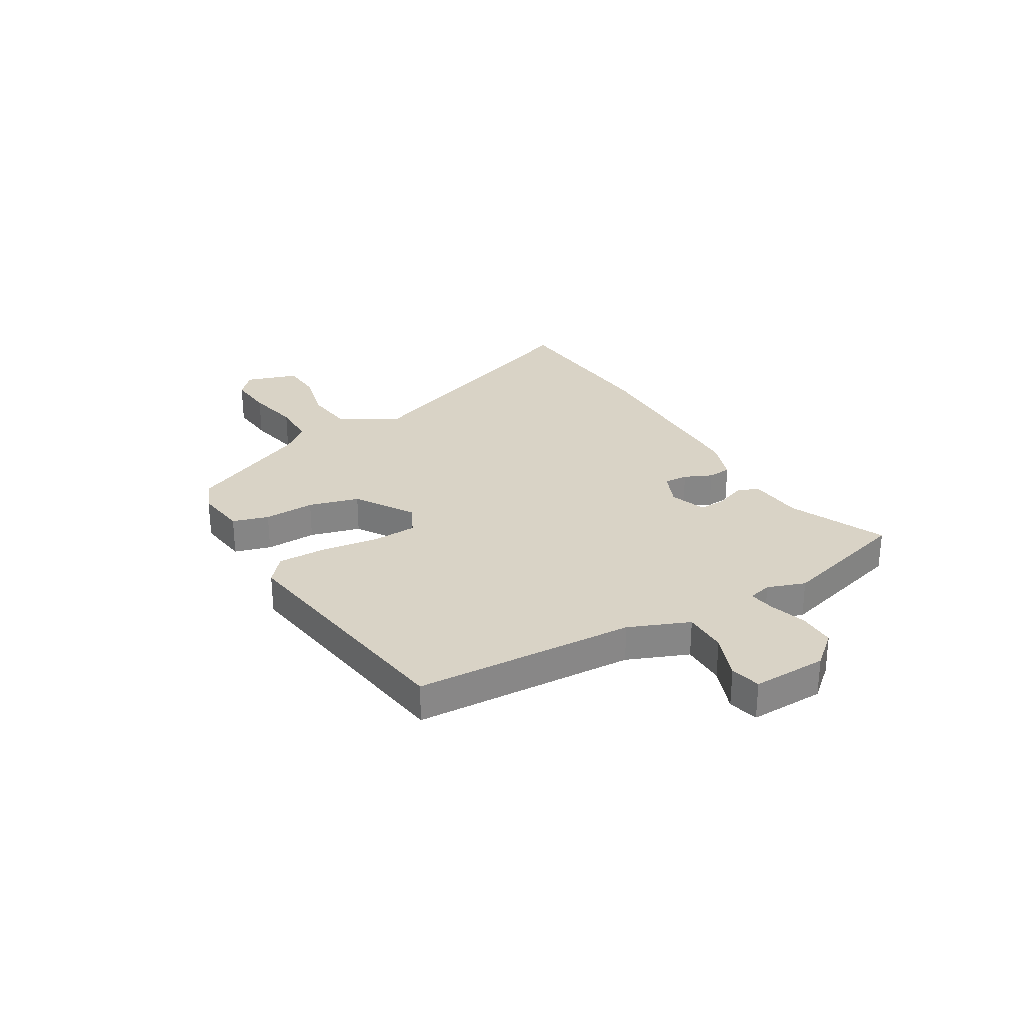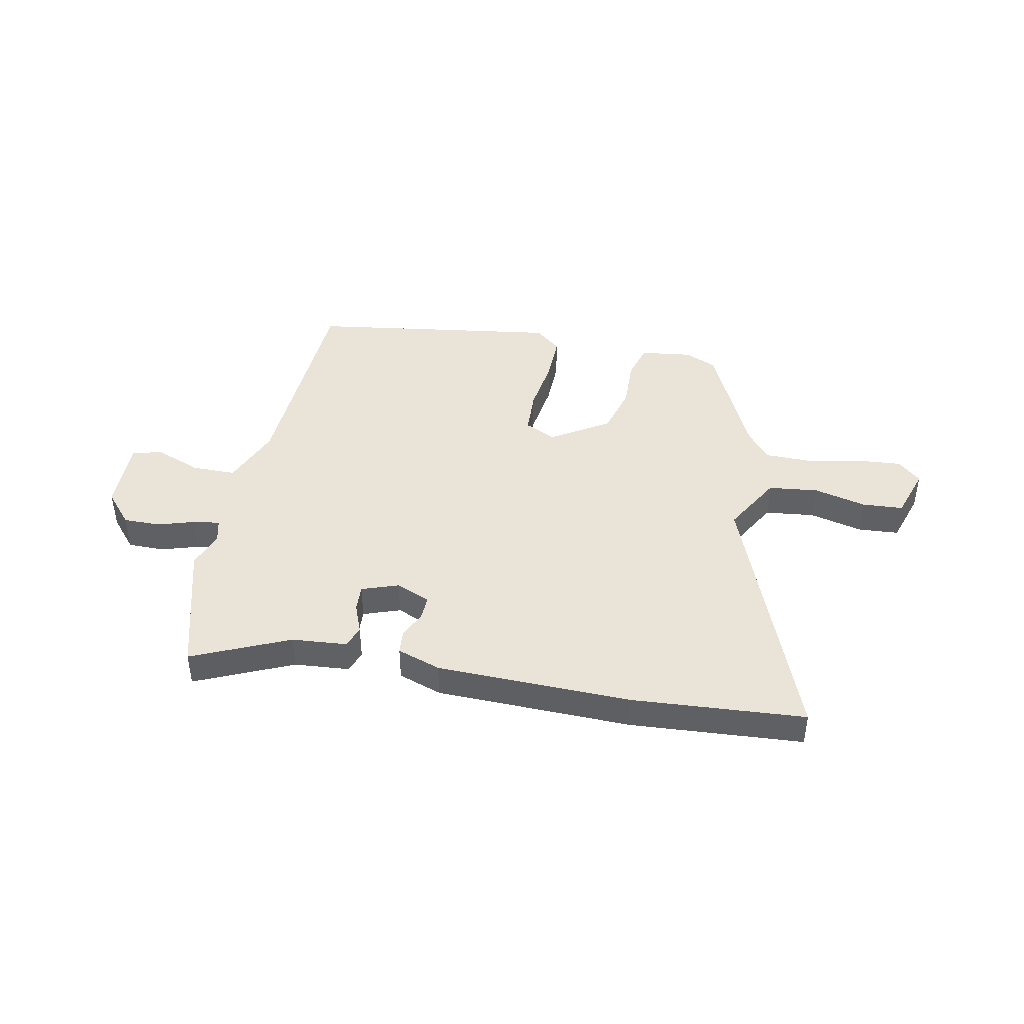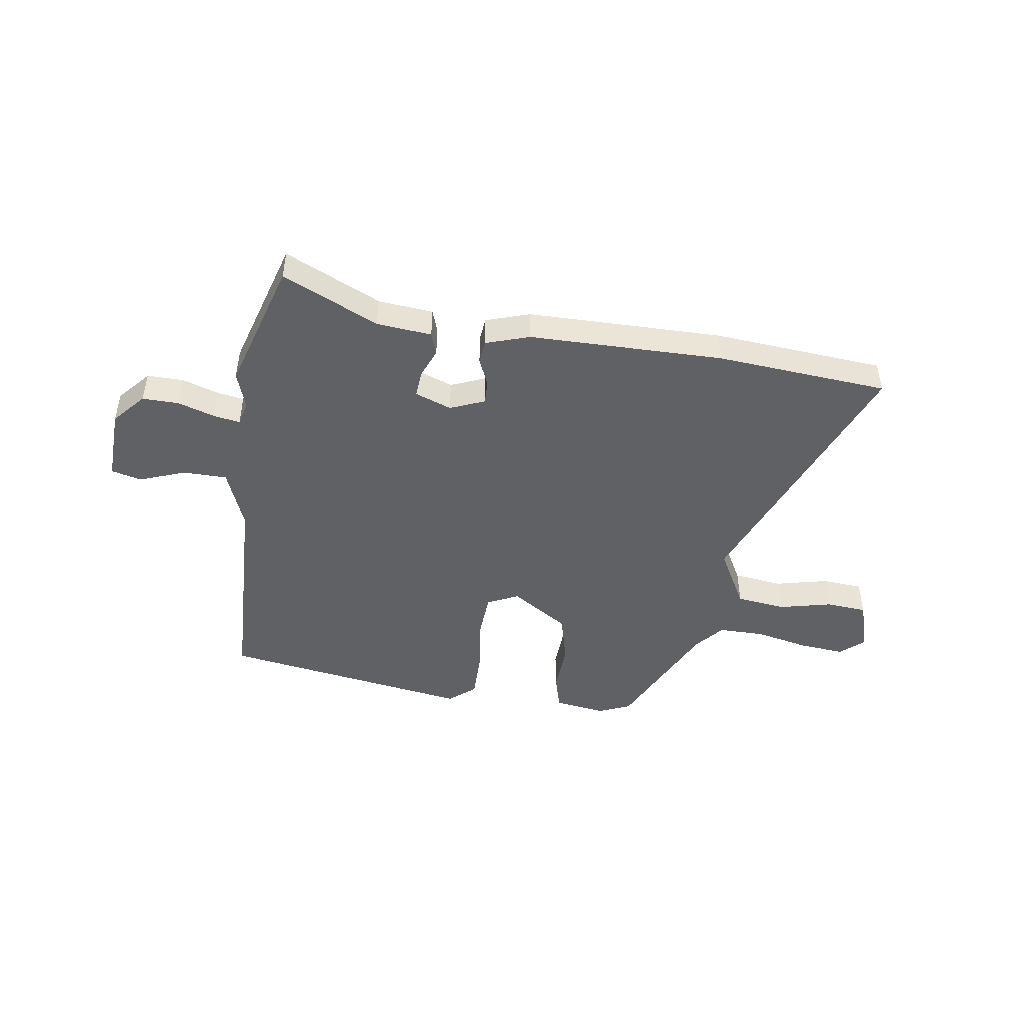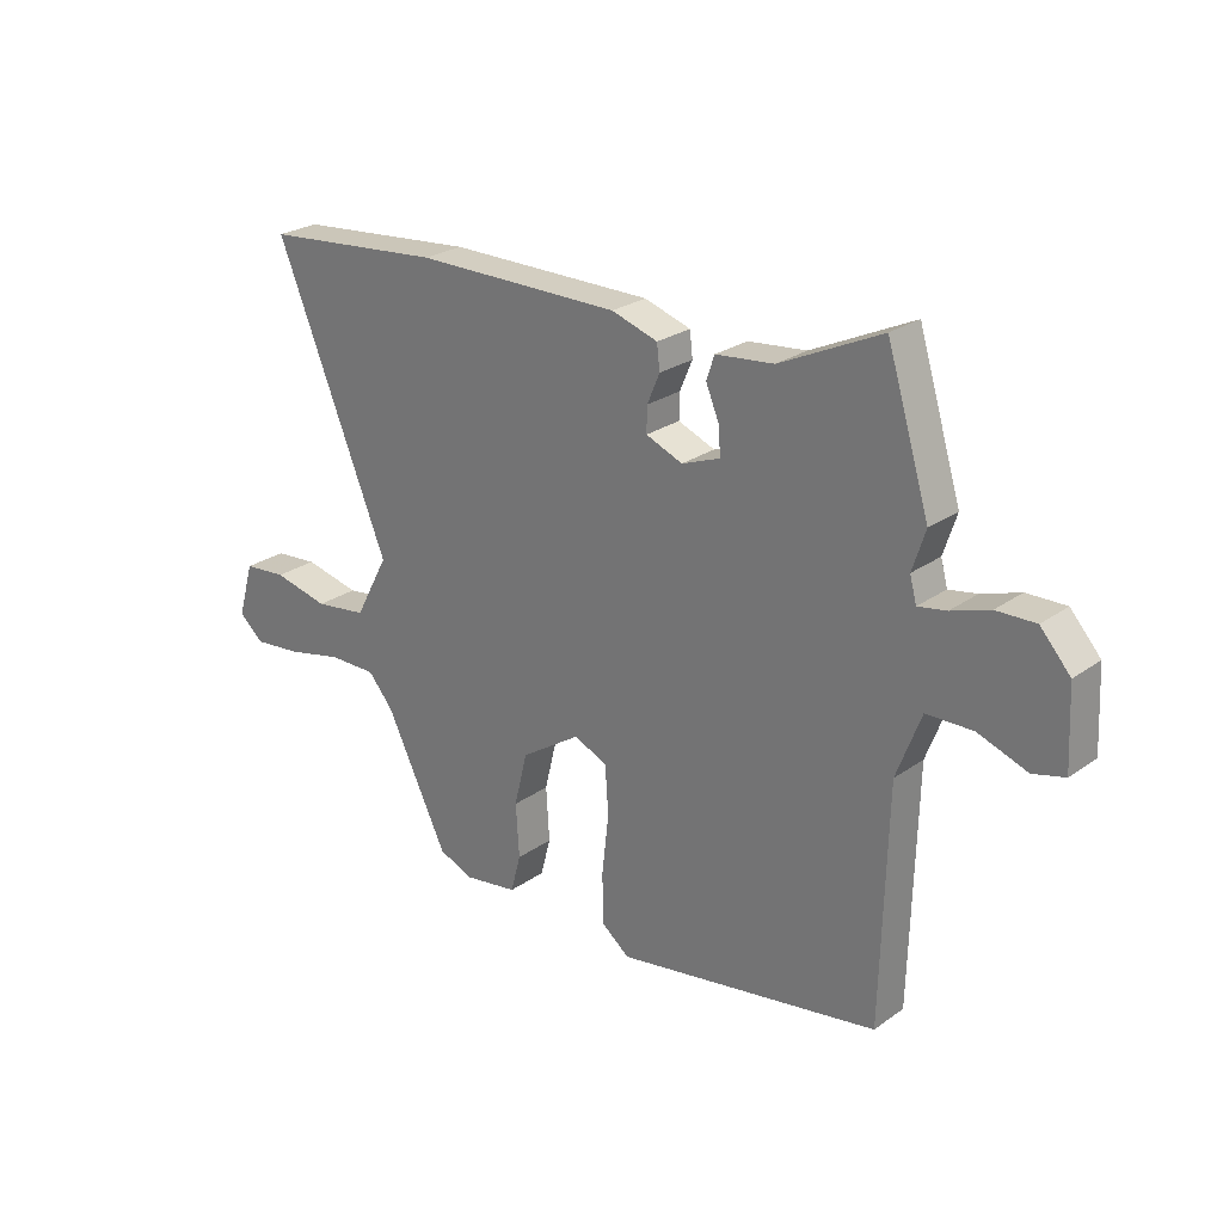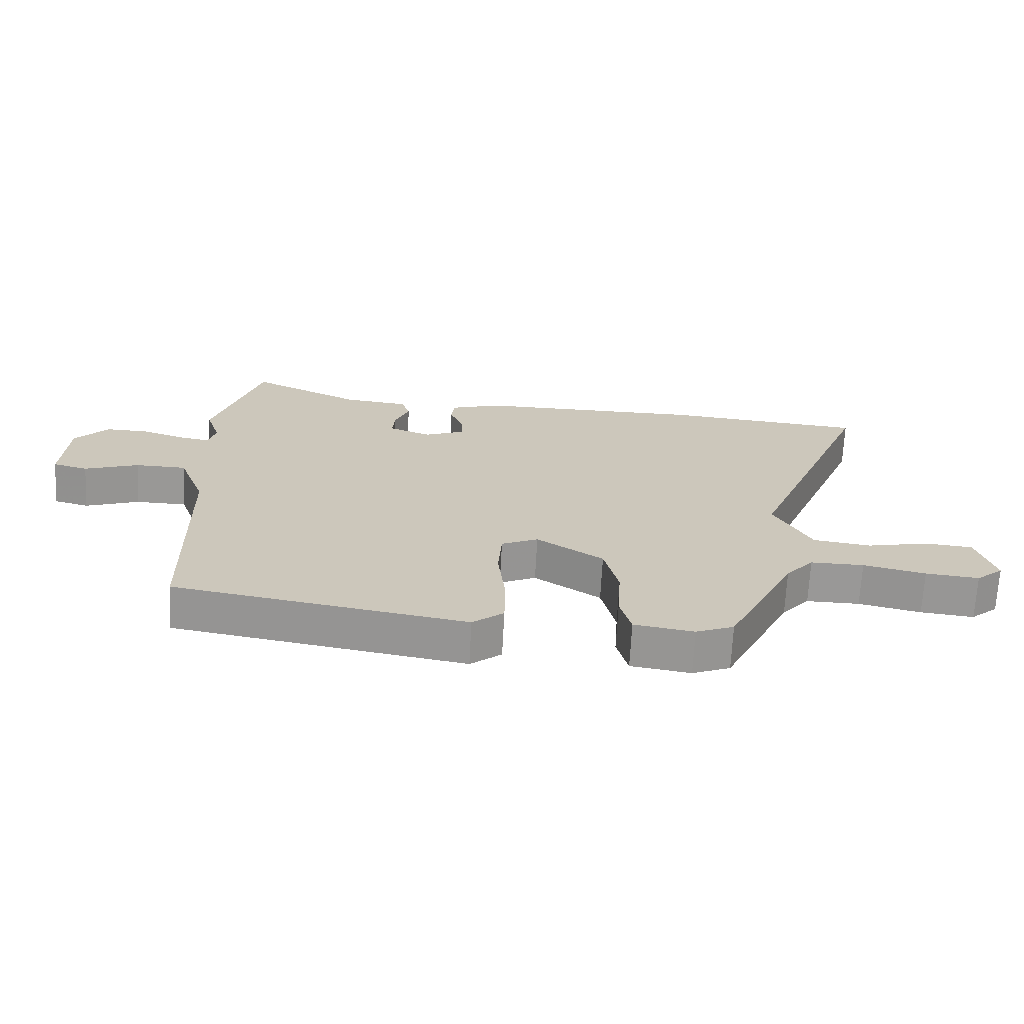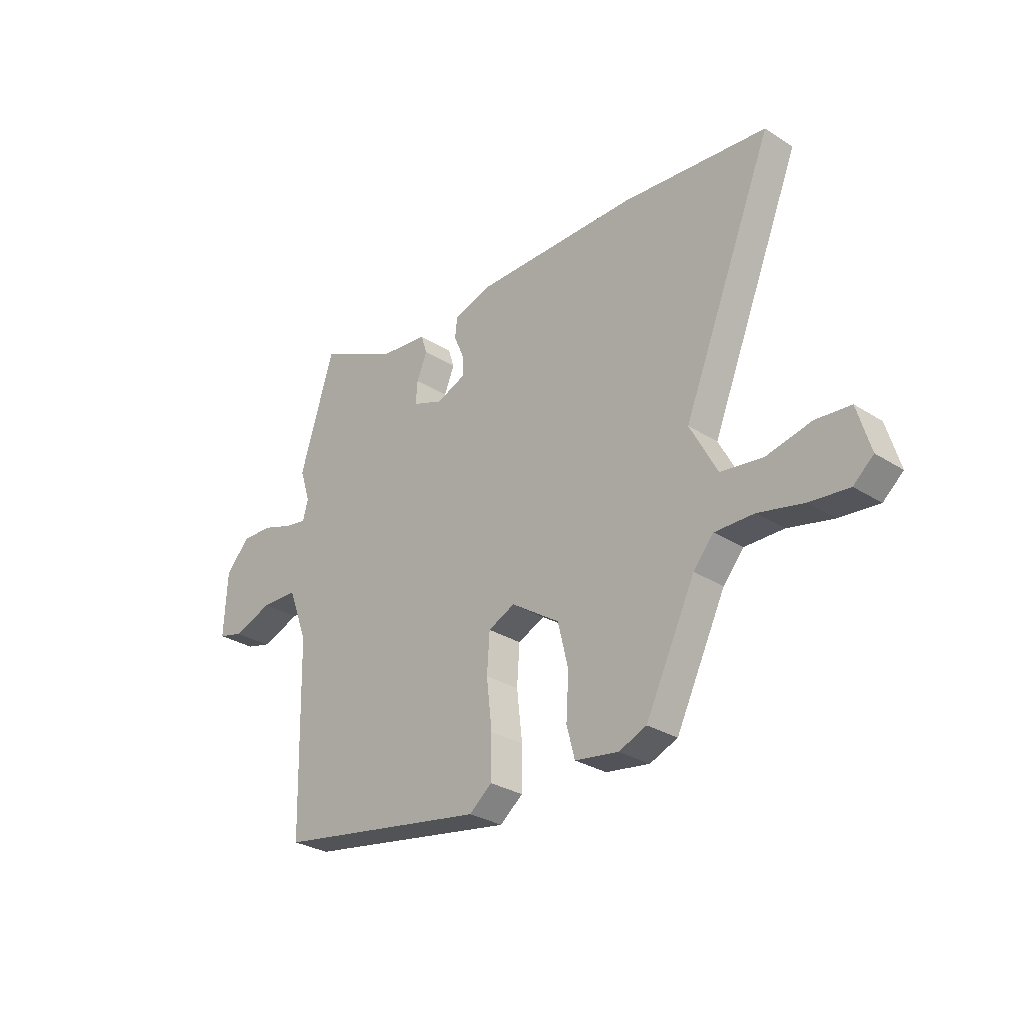
<metadata>
{"format":"obj","ext":"obj","renderer":"f3d","projection":"perspective","resolution":1024,"background":"white","views":[{"elev":28.3,"azim":-119.2,"up":"+Y"},{"elev":43.0,"azim":12.7,"up":"+Y"},{"elev":-46.7,"azim":-7.9,"up":"+Y"},{"elev":25.4,"azim":-138.3,"up":"+Z"},{"elev":-68.7,"azim":-3.0,"up":"+Z"},{"elev":-29.4,"azim":46.8,"up":"+Z"}]}
</metadata>
<code>
v -0.506 0.07 -0.448
v -0.516 0.07 -0.035
v -0.559 0.07 0.079
v -0.641 0.07 0.081
v -0.728 0.07 0.05
v -0.784 0.07 0.065
v -0.777 0.07 0.204
v -0.724 0.07 0.263
v -0.655 0.07 0.261
v -0.587 0.07 0.238
v -0.537 0.07 0.229
v -0.525 0.07 0.273
v -0.548 0.07 0.344
v -0.472 0.07 0.59
v -0.293 0.07 0.505
v -0.19 0.07 0.494
v -0.176 0.07 0.452
v -0.199 0.07 0.397
v -0.203 0.07 0.347
v -0.135 0.07 0.321
v -0.07 0.07 0.347
v -0.071 0.07 0.392
v -0.093 0.07 0.444
v -0.088 0.07 0.488
v -0.006 0.07 0.514
v 0.359 0.07 0.513
v 0.68 0.07 0.483
v 0.479 0.07 -0.009
v 0.539 0.07 -0.121
v 0.632 0.07 -0.134
v 0.731 0.07 -0.112
v 0.808 0.07 -0.119
v 0.837 0.07 -0.217
v 0.793 0.07 -0.255
v 0.707 0.07 -0.246
v 0.607 0.07 -0.223
v 0.521 0.07 -0.222
v 0.476 0.07 -0.274
v 0.366 0.07 -0.498
v 0.305 0.07 -0.523
v 0.209 0.07 -0.508
v 0.191 0.07 -0.44
v 0.197 0.07 -0.345
v 0.174 0.07 -0.25
v 0.067 0.07 -0.179
v 0.008 0.07 -0.206
v 0.002 0.07 -0.291
v 0.014 0.07 -0.397
v 0.013 0.07 -0.488
v -0.037 0.07 -0.528
v -0.506 0 -0.448
v -0.516 0 -0.035
v -0.559 0 0.079
v -0.641 0 0.081
v -0.728 0 0.05
v -0.784 0 0.065
v -0.777 0 0.204
v -0.724 0 0.263
v -0.655 0 0.261
v -0.587 0 0.238
v -0.537 0 0.229
v -0.525 0 0.273
v -0.548 0 0.344
v -0.472 0 0.59
v -0.293 0 0.505
v -0.19 0 0.494
v -0.176 0 0.452
v -0.199 0 0.397
v -0.203 0 0.347
v -0.135 0 0.321
v -0.07 0 0.347
v -0.071 0 0.392
v -0.093 0 0.444
v -0.088 0 0.488
v -0.006 0 0.514
v 0.359 0 0.513
v 0.68 0 0.483
v 0.479 0 -0.009
v 0.539 0 -0.121
v 0.632 0 -0.134
v 0.731 0 -0.112
v 0.808 0 -0.119
v 0.837 0 -0.217
v 0.793 0 -0.255
v 0.707 0 -0.246
v 0.607 0 -0.223
v 0.521 0 -0.222
v 0.476 0 -0.274
v 0.366 0 -0.498
v 0.305 0 -0.523
v 0.209 0 -0.508
v 0.191 0 -0.44
v 0.197 0 -0.345
v 0.174 0 -0.25
v 0.067 0 -0.179
v 0.008 0 -0.206
v 0.002 0 -0.291
v 0.014 0 -0.397
v 0.013 0 -0.488
v -0.037 0 -0.528
f 47 48 49 50
f 46 47 50 1
f 40 41 42 43
f 38 39 40 43
f 37 38 43 44
f 33 34 35 36
f 33 36 37
f 30 31 32 33
f 29 30 33 37
f 28 29 37 44
f 22 23 24 25
f 21 22 25 26
f 20 21 26 27
f 15 16 17 18
f 15 18 19
f 12 13 14 15
f 11 12 15 19
f 7 8 9 10
f 7 10 11
f 4 5 6 7
f 3 4 7 11
f 2 3 11 19
f 46 1 2 19
f 27 28 44 45
f 20 27 45 46
f 19 20 46
f 100 99 98 97
f 51 100 97 96
f 93 92 91 90
f 93 90 89 88
f 94 93 88 87
f 86 85 84 83
f 87 86 83
f 83 82 81 80
f 87 83 80 79
f 94 87 79 78
f 75 74 73 72
f 76 75 72 71
f 77 76 71 70
f 68 67 66 65
f 69 68 65
f 65 64 63 62
f 69 65 62 61
f 60 59 58 57
f 61 60 57
f 57 56 55 54
f 61 57 54 53
f 69 61 53 52
f 69 52 51 96
f 95 94 78 77
f 96 95 77 70
f 96 70 69
f 1 51 52 2
f 2 52 53 3
f 3 53 54 4
f 4 54 55 5
f 5 55 56 6
f 6 56 57 7
f 7 57 58 8
f 8 58 59 9
f 9 59 60 10
f 10 60 61 11
f 11 61 62 12
f 12 62 63 13
f 13 63 64 14
f 14 64 65 15
f 15 65 66 16
f 16 66 67 17
f 17 67 68 18
f 18 68 69 19
f 19 69 70 20
f 20 70 71 21
f 21 71 72 22
f 22 72 73 23
f 23 73 74 24
f 24 74 75 25
f 25 75 76 26
f 26 76 77 27
f 27 77 78 28
f 28 78 79 29
f 29 79 80 30
f 30 80 81 31
f 31 81 82 32
f 32 82 83 33
f 33 83 84 34
f 34 84 85 35
f 35 85 86 36
f 36 86 87 37
f 37 87 88 38
f 38 88 89 39
f 39 89 90 40
f 40 90 91 41
f 41 91 92 42
f 42 92 93 43
f 43 93 94 44
f 44 94 95 45
f 45 95 96 46
f 46 96 97 47
f 47 97 98 48
f 48 98 99 49
f 49 99 100 50
f 50 100 51 1

</code>
